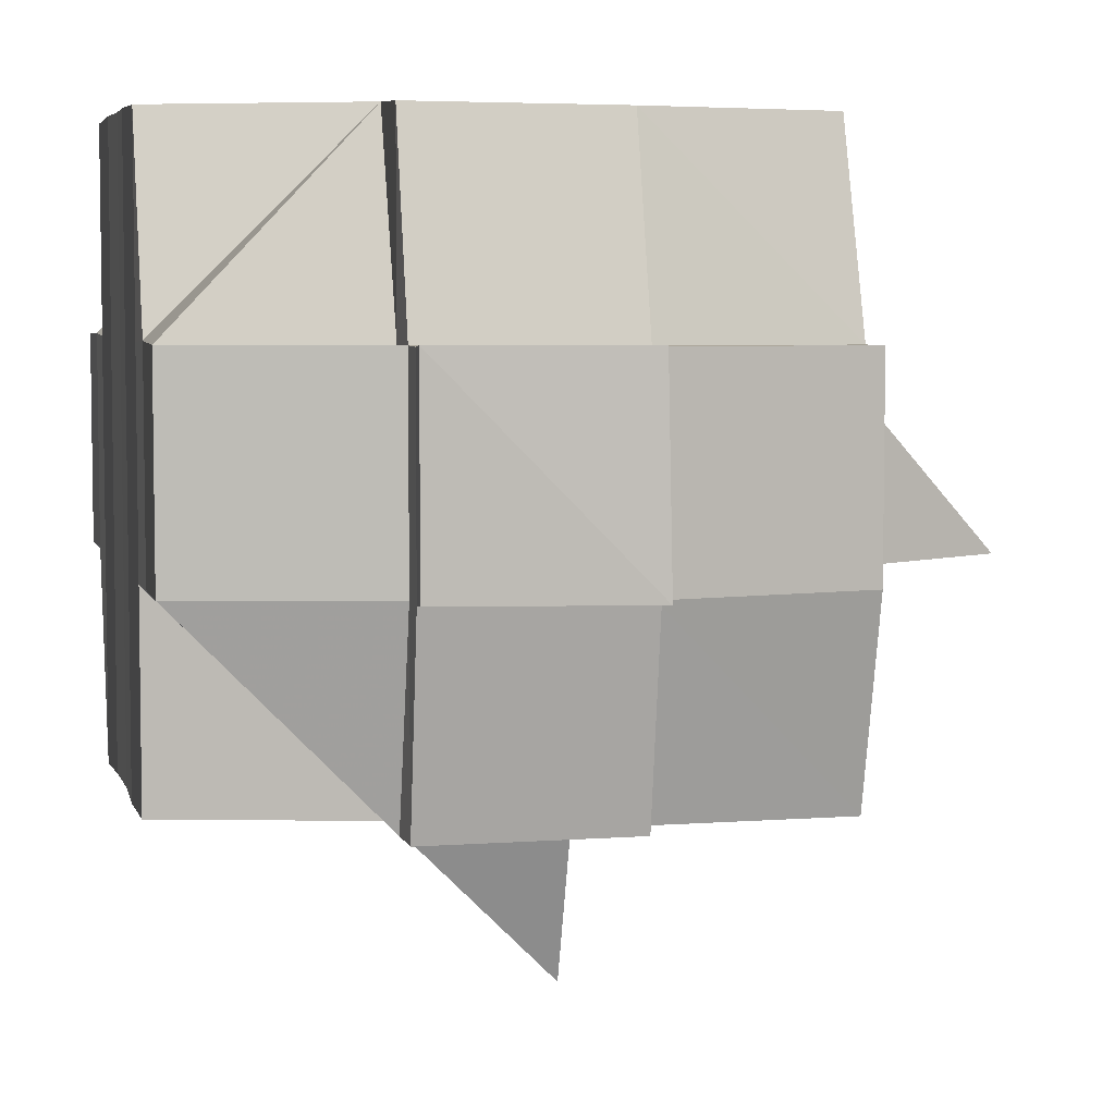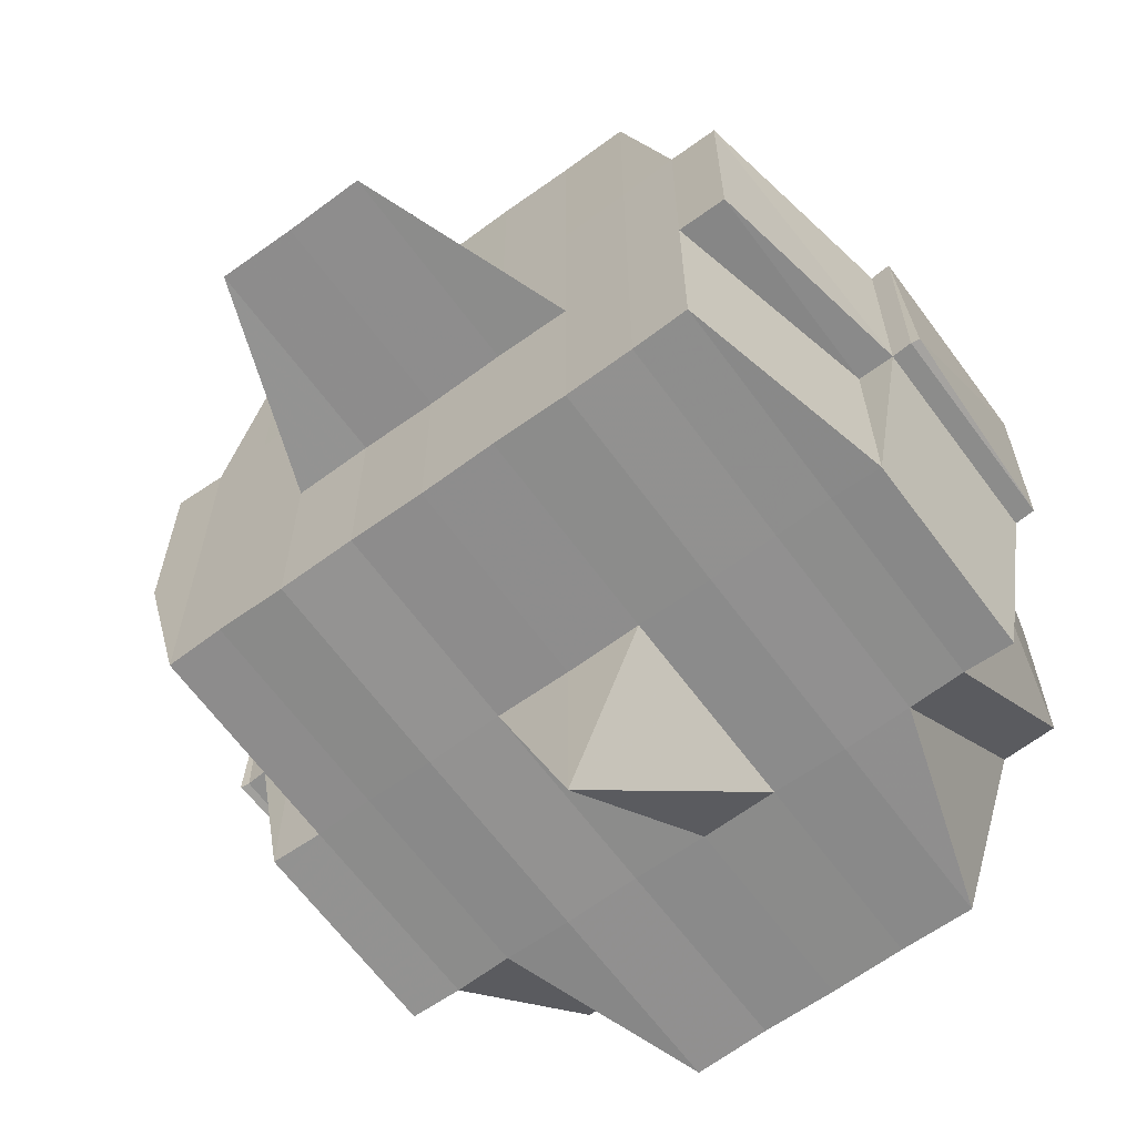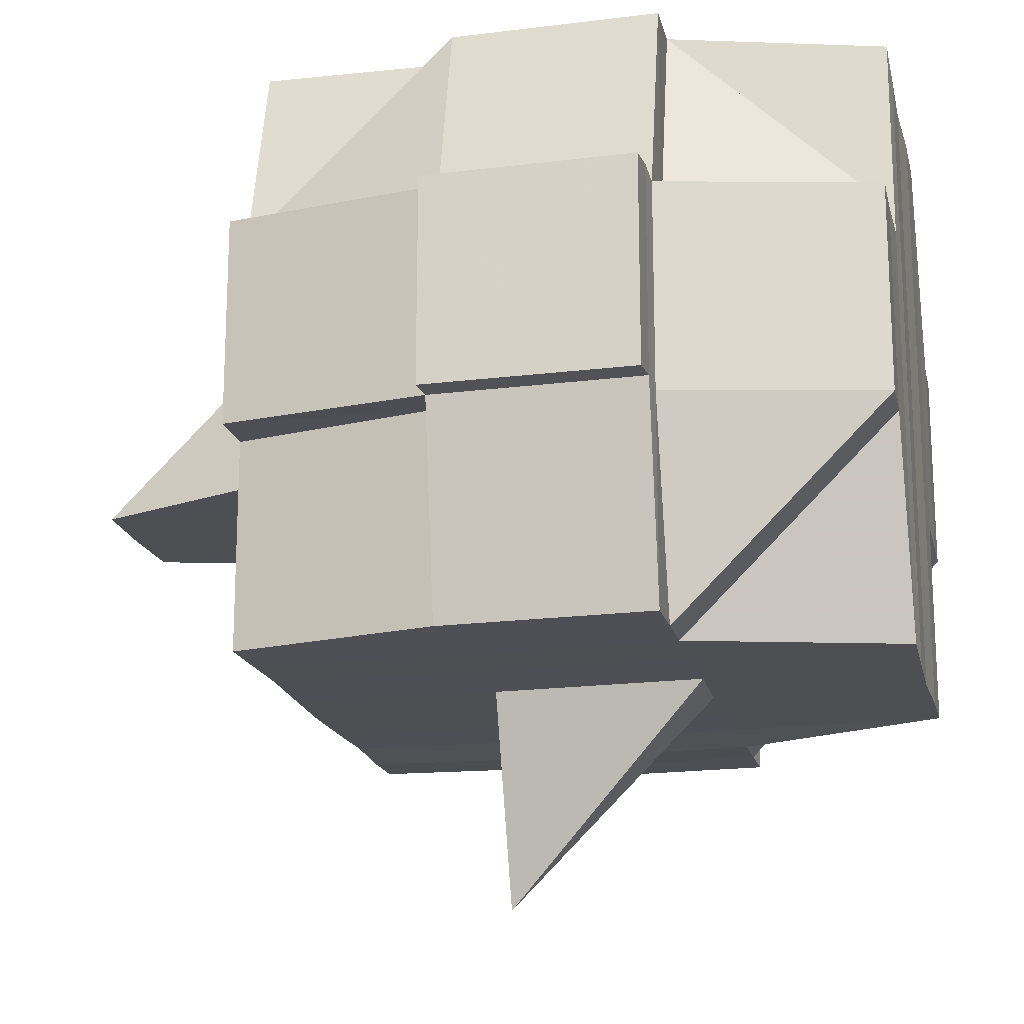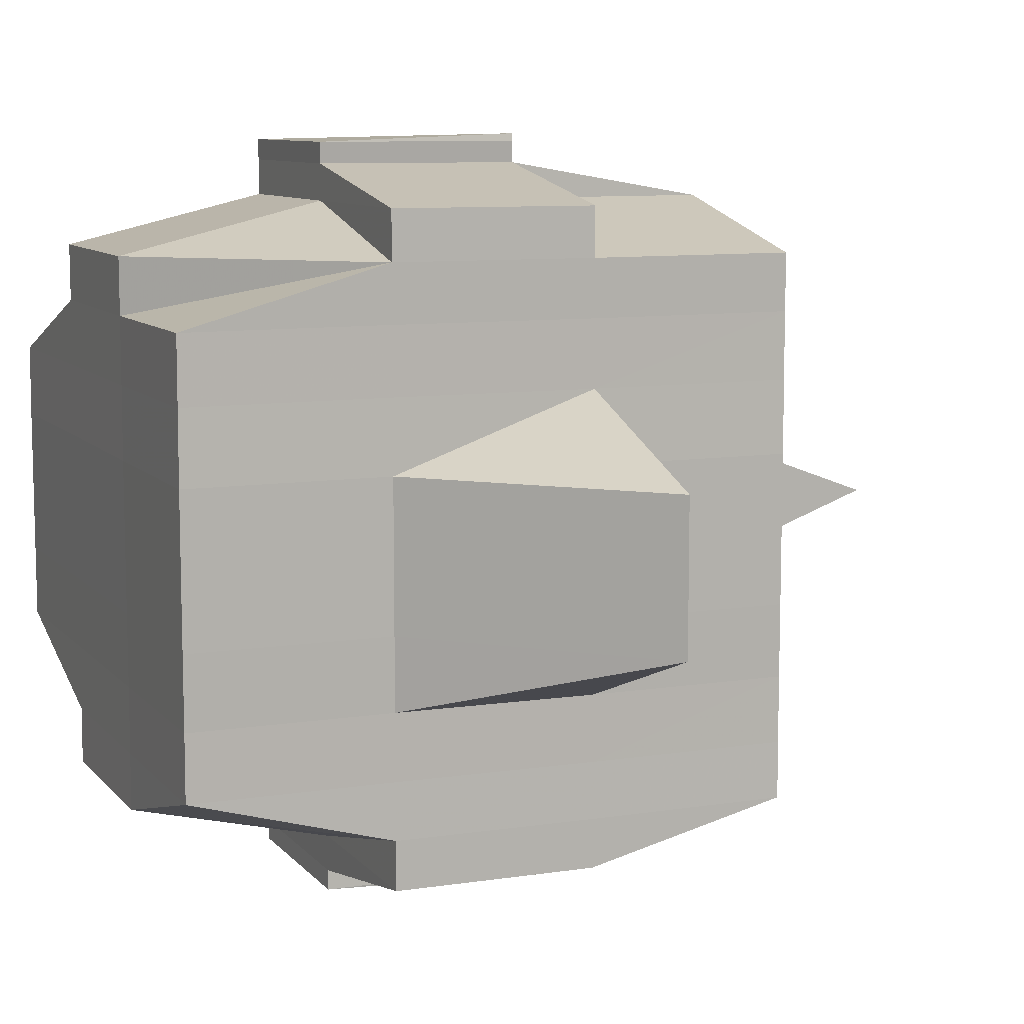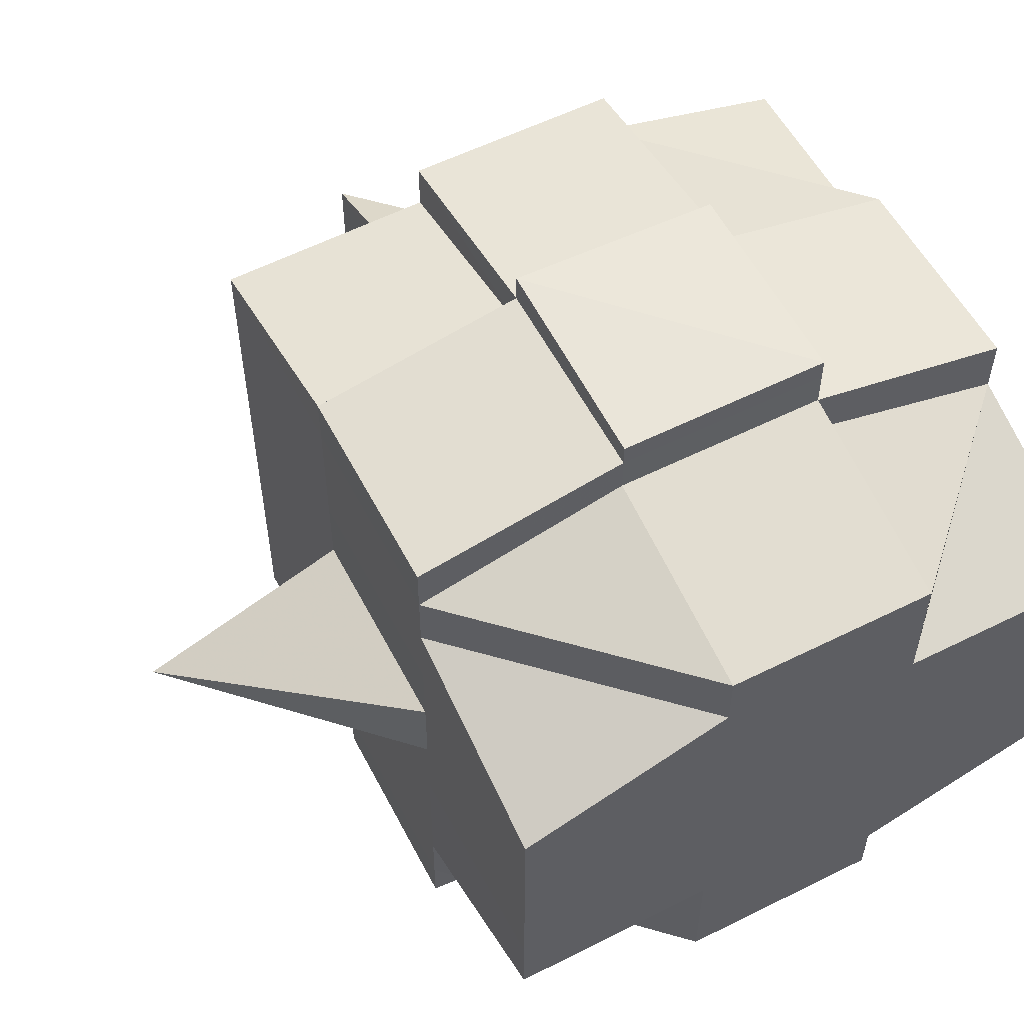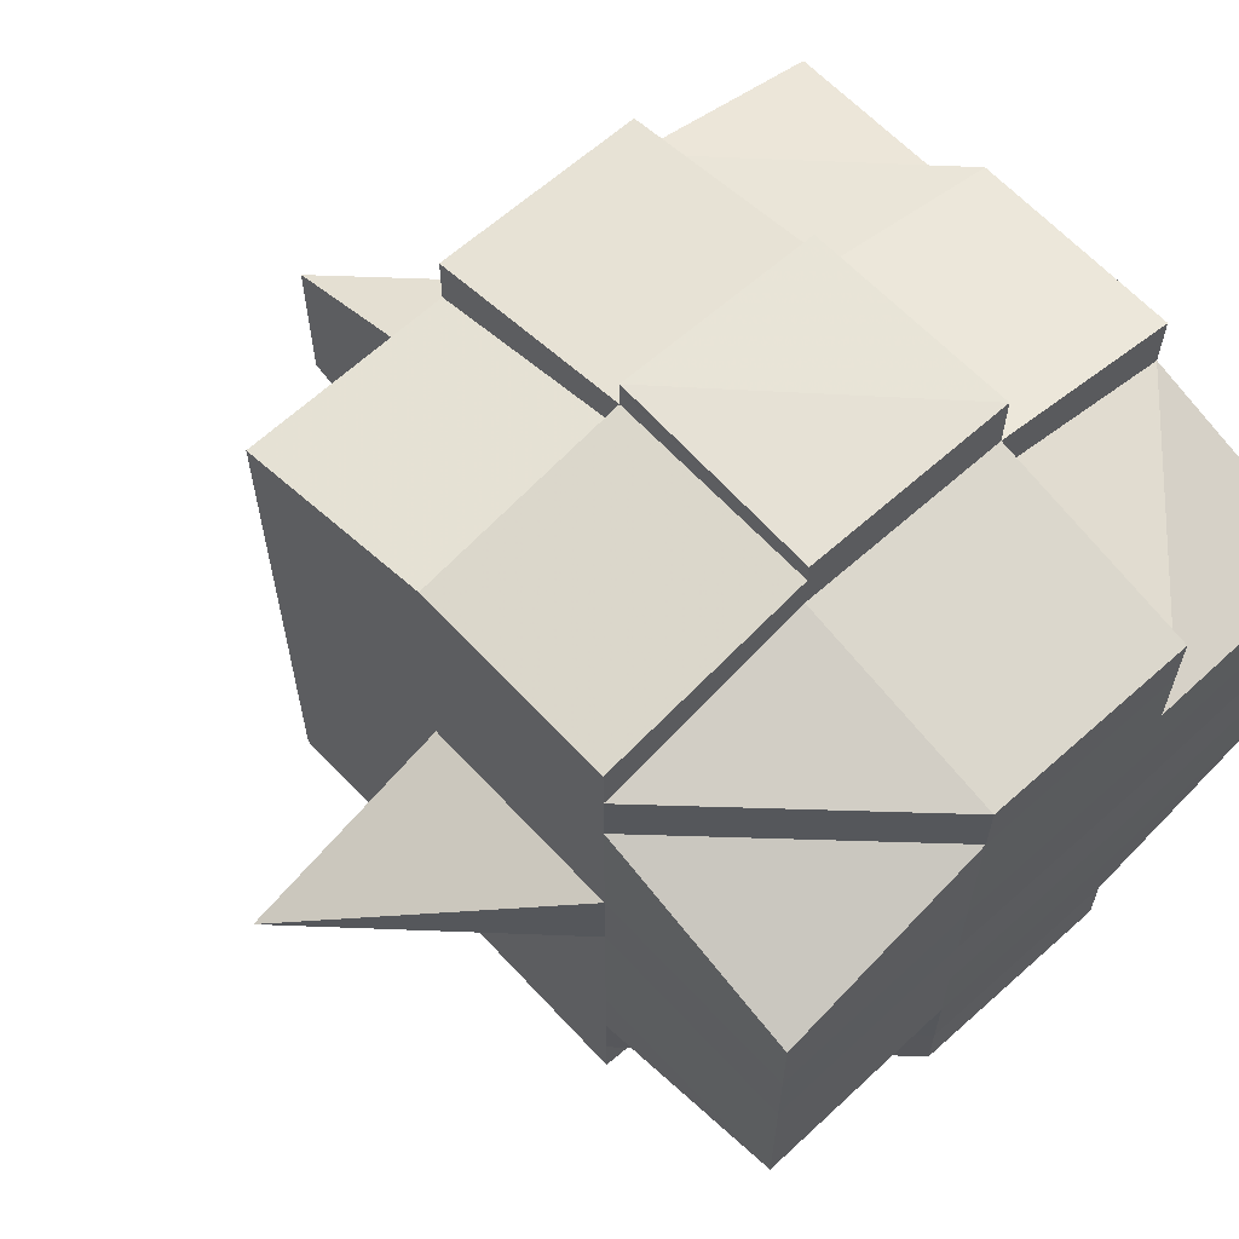
<metadata>
{"format":"obj","ext":"obj","renderer":"f3d","projection":"perspective","resolution":1024,"background":"white","views":[{"elev":5.5,"azim":165.8,"up":"+Y"},{"elev":-64.7,"azim":-53.7,"up":"+Y"},{"elev":-18.1,"azim":12.9,"up":"+Y"},{"elev":9.0,"azim":-112.6,"up":"+Z"},{"elev":57.1,"azim":62.2,"up":"+Z"},{"elev":63.3,"azim":47.1,"up":"+Z"}]}
</metadata>
<code>
o 2829
v 2232 1884 20.55
v 2232 1884 20.55
v 2232 1884 20.55
v 2232 1884 20.55
v 2232 1884 20.55
v 2232 1884 20.55
v 2232 1884 20.55
v 2232 1884 20.55
v 2232 1884 20.55
v 2232 1884 20.55
v 2232 1884 20.55
v 2232 1884 20.55
v 2232 1884 20.55
v 2232 1884 20.55
v 2232 1884 20.55
v 2232 1884 20.55
v 2232 1884 20.55
v 2232 1884 20.55
v 2232 1884 20.55
v 2232 1884 20.55
v 2232 1884 20.55
v 2232 1884 20.55
v 2232 1884 20.55
v 2232 1884 20.55
v 2232 1884 20.55
v 2232 1884 20.55
v 2232 1884 20.55
v 2232 1884 20.55
v 2232 1884 20.55
v 2232 1884 20.55
v 2232 1884 20.55
v 2232 1884 20.55
v 2232 1884 20.55
v 2232 1884 20.55
v 2232 1884 20.55
v 2232 1884 20.55
v 2232 1884 20.55
v 2232 1884 20.55
v 2232 1884 20.54
v 2232 1884 20.54
v 2232 1884 20.55
v 2232 1884 20.54
v 2232 1884 20.54
v 2232 1884 20.54
v 2232 1884 20.55
v 2232 1884 20.54
v 2232 1884 20.54
v 2232 1884 20.53
v 2232 1884 20.54
v 2232 1884 20.54
v 2232 1884 20.54
v 2232 1884 20.54
v 2232 1884 20.53
v 2232 1884 20.53
v 2232 1884 20.53
v 2232 1884 20.53
v 2232 1884 20.53
v 2232 1884 20.53
v 2232 1884 20.54
v 2232 1884 20.53
v 2232 1884 20.53
v 2232 1884 20.53
v 2232 1884 20.53
v 2232 1884 20.53
v 2232 1884 20.53
v 2232 1884 20.53
v 2232 1884 20.53
v 2232 1884 20.53
v 2232 1884 20.53
v 2232 1884 20.52
v 2232 1884 20.52
v 2232 1884 20.52
v 2232 1884 20.53
v 2232 1884 20.52
v 2232 1884 20.52
v 2232 1884 20.53
v 2232 1884 20.52
v 2232 1884 20.52
v 2232 1884 20.52
v 2232 1884 20.52
v 2232 1884 20.52
v 2232 1884 20.52
v 2232 1884 20.52
v 2232 1884 20.52
v 2232 1884 20.52
v 2232 1884 20.52
v 2232 1884 20.52
v 2232 1884 20.52
v 2232 1884 20.52
v 2232 1884 20.52
v 2232 1884 20.52
v 2232 1884 20.52
v 2232 1884 20.52
v 2232 1884 20.52
v 2232 1884 20.52
v 2232 1884 20.52
v 2232 1884 20.52
v 2232 1884 20.52
v 2232 1884 20.52
v 2232 1884 20.52
v 2232 1884 20.52
v 2232 1884 20.52
v 2232 1884 20.52
v 2232 1884 20.52
v 2232 1884 20.52
v 2232 1884 20.52
v 2232 1884 20.52
v 2232 1884 20.52
v 2232 1884 20.52
v 2232 1884 20.52
v 2232 1884 20.52
v 2232 1884 20.52
v 2232 1884 20.52
v 2232 1884 20.52
v 2232 1884 20.52
v 2232 1884 20.52
v 2232 1884 20.52
v 2232 1884 20.52
v 2232 1884 20.52
v 2232 1884 20.52
v 2232 1884 20.52
v 2232 1884 20.52
v 2232 1884 20.52
v 2232 1884 20.52
v 2232 1884 20.52
v 2232 1884 20.52
v 2232 1884 20.52
v 2232 1884 20.52
v 2232 1884 20.52
v 2232 1884 20.52
v 2232 1884 20.52
v 2232 1884 20.52
v 2232 1884 20.52
v 2232 1884 20.53
v 2232 1884 20.52
v 2232 1884 20.52
v 2232 1884 20.53
v 2232 1884 20.53
v 2232 1884 20.53
v 2232 1884 20.53
v 2232 1884 20.53
v 2232 1884 20.53
v 2232 1884 20.54
v 2232 1884 20.52
v 2232 1884 20.54
v 2232 1884 20.54
v 2232 1884 20.54
v 2232 1884 20.53
v 2232 1884 20.53
v 2232 1884 20.53
v 2232 1884 20.53
v 2232 1884 20.53
v 2232 1884 20.53
v 2232 1884 20.53
v 2232 1884 20.54
v 2232 1884 20.54
v 2232 1884 20.54
v 2232 1884 20.54
v 2232 1884 20.55
v 2232 1884 20.55
v 2232 1884 20.55
v 2232 1884 20.55
v 2232 1884 20.55
v 2232 1884 20.55
v 2232 1884 20.55
v 2232 1884 20.55
v 2232 1884 20.55
v 2232 1884 20.55
v 2232 1884 20.55
v 2232 1884 20.55
v 2232 1884 20.55
v 2232 1884 20.55
v 2232 1884 20.55
v 2232 1884 20.55
v 2232 1884 20.54
v 2232 1884 20.55
v 2232 1884 20.55
v 2232 1884 20.55
v 2232 1884 20.54
v 2232 1884 20.54
v 2232 1884 20.54
v 2232 1884 20.53
v 2232 1884 20.54
v 2232 1884 20.54
v 2232 1884 20.53
v 2232 1884 20.53
v 2232 1884 20.54
v 2232 1884 20.53
v 2232 1884 20.53
v 2232 1884 20.53
v 2232 1884 20.53
v 2232 1884 20.52
v 2232 1884 20.53
v 2232 1884 20.53
v 2232 1884 20.52
v 2232 1884 20.52
v 2232 1884 20.52
v 2232 1884 20.52
v 2232 1884 20.52
v 2232 1884 20.52
v 2232 1884 20.52
v 2232 1884 20.52
v 2232 1884 20.52
v 2232 1884 20.55
v 2232 1884 20.55
v 2232 1884 20.55
v 2232 1884 20.55
v 2232 1884 20.55
v 2232 1884 20.55
v 2232 1884 20.55
v 2232 1884 20.55
v 2232 1884 20.55
v 2232 1884 20.55
v 2232 1884 20.55
v 2232 1884 20.55
v 2232 1884 20.55
v 2232 1884 20.55
v 2232 1884 20.55
v 2232 1884 20.55
v 2232 1884 20.55
v 2232 1884 20.55
v 2232 1884 20.55
v 2232 1884 20.55
v 2232 1884 20.55
v 2232 1884 20.55
v 2232 1884 20.55
v 2232 1884 20.55
v 2232 1884 20.55
v 2232 1884 20.55
v 2232 1884 20.54
v 2232 1884 20.55
v 2232 1884 20.54
v 2232 1884 20.55
v 2232 1884 20.54
v 2232 1884 20.54
v 2232 1884 20.54
v 2232 1884 20.54
v 2232 1884 20.54
v 2232 1884 20.54
v 2232 1884 20.54
v 2232 1884 20.54
v 2232 1884 20.53
v 2232 1884 20.54
v 2232 1884 20.53
v 2232 1884 20.54
v 2232 1884 20.55
v 2232 1884 20.53
v 2232 1884 20.53
v 2232 1884 20.53
v 2232 1884 20.53
v 2232 1884 20.53
v 2232 1884 20.53
v 2232 1884 20.53
v 2232 1884 20.54
v 2232 1884 20.53
v 2232 1884 20.53
v 2232 1884 20.53
v 2232 1884 20.55
v 2232 1884 20.55
v 2232 1884 20.55
v 2232 1884 20.55
v 2232 1884 20.55
v 2232 1884 20.55
v 2232 1884 20.52
v 2232 1884 20.53
v 2232 1884 20.52
v 2232 1884 20.52
v 2232 1884 20.53
v 2232 1884 20.53
v 2232 1884 20.53
v 2232 1884 20.53
v 2232 1884 20.53
v 2232 1884 20.53
v 2232 1884 20.53
v 2232 1884 20.53
v 2232 1884 20.52
v 2232 1884 20.54
v 2232 1884 20.54
v 2232 1884 20.53
v 2232 1884 20.54
v 2232 1884 20.53
v 2232 1884 20.53
v 2232 1884 20.54
v 2232 1884 20.52
v 2232 1884 20.52
v 2232 1884 20.52
v 2232 1884 20.52
v 2232 1884 20.52
v 2232 1884 20.52
v 2232 1884 20.52
v 2232 1884 20.52
v 2232 1884 20.52
v 2232 1884 20.52
v 2232 1884 20.52
v 2232 1884 20.53
v 2232 1884 20.53
v 2232 1884 20.53
v 2232 1884 20.53
v 2232 1884 20.52
v 2232 1884 20.53
v 2232 1884 20.53
v 2232 1884 20.53
v 2232 1884 20.53
v 2232 1884 20.53
v 2232 1884 20.53
v 2232 1884 20.54
v 2232 1884 20.53
v 2232 1884 20.53
v 2232 1884 20.54
v 2232 1884 20.54
v 2232 1884 20.54
v 2232 1884 20.54
v 2232 1884 20.54
v 2232 1884 20.54
v 2232 1884 20.54
v 2232 1884 20.55
v 2232 1884 20.55
v 2232 1884 20.55
v 2232 1884 20.55
v 2232 1884 20.55
v 2232 1884 20.55
v 2232 1884 20.55
v 2232 1884 20.55
v 2232 1884 20.55
v 2232 1884 20.53
v 2232 1884 20.53
v 2232 1884 20.54
v 2232 1884 20.53
v 2232 1884 20.53
v 2232 1884 20.52
v 2232 1884 20.52
v 2232 1884 20.52
v 2232 1884 20.52
v 2232 1884 20.52
v 2232 1884 20.52
v 2232 1884 20.52
v 2232 1884 20.52
f 1 2 3
f 4 5 2
f 6 7 4
f 7 8 9
f 8 10 11
f 12 13 5
f 14 15 3
f 16 17 14
f 18 19 15
f 17 20 18
f 21 22 19
f 23 24 22
f 25 26 18
f 20 27 26
f 27 28 29
f 29 23 26
f 30 29 26
f 29 31 23
f 32 31 29
f 26 33 34
f 26 34 35
f 31 36 33
f 37 35 38
f 32 39 31
f 40 39 41
f 42 43 39
f 39 44 31
f 31 44 45
f 44 46 36
f 39 47 44
f 43 48 47
f 49 47 39
f 47 50 44
f 50 51 46
f 44 50 52
f 47 53 50
f 48 54 53
f 55 53 47
f 54 56 57
f 53 58 50
f 50 58 59
f 53 57 58
f 60 57 53
f 58 61 51
f 57 62 58
f 62 63 61
f 58 62 64
f 57 65 62
f 66 65 57
f 65 67 62
f 67 68 63
f 62 67 69
f 65 70 67
f 66 70 65
f 70 71 67
f 71 72 68
f 67 71 73
f 74 70 66
f 74 75 70
f 76 74 66
f 75 77 78
f 79 80 77
f 81 80 82
f 83 82 84
f 85 75 74
f 85 86 75
f 87 85 74
f 87 74 76
f 88 85 87
f 88 86 85
f 89 86 90
f 91 92 88
f 92 93 94
f 86 95 96
f 97 98 86
f 99 100 95
f 93 101 99
f 86 99 102
f 103 104 100
f 98 103 105
f 101 106 107
f 108 107 109
f 105 110 111
f 112 109 113
f 114 113 115
f 116 117 112
f 117 106 118
f 119 117 120
f 121 118 122
f 123 116 124
f 125 122 126
f 105 125 127
f 128 124 129
f 130 123 129
f 129 126 131
f 129 131 132
f 133 132 134
f 133 129 135
f 136 129 133
f 137 134 138
f 139 138 140
f 137 133 141
f 142 140 143
f 144 133 137
f 144 136 133
f 145 143 146
f 147 148 145
f 148 149 142
f 149 150 151
f 152 151 153
f 154 153 155
f 156 155 157
f 158 146 159
f 160 159 161
f 162 161 163
f 164 163 165
f 166 167 165
f 168 169 167
f 170 171 164
f 172 160 171
f 160 158 173
f 174 160 172
f 23 174 172
f 175 158 160
f 174 175 160
f 52 175 174
f 176 174 177
f 178 179 174
f 179 180 175
f 175 181 158
f 59 181 175
f 180 182 181
f 181 183 184
f 182 185 186
f 64 186 181
f 181 186 187
f 186 188 183
f 185 189 190
f 69 190 186
f 186 190 154
f 190 191 188
f 189 192 193
f 193 194 191
f 73 193 190
f 190 193 152
f 193 144 137
f 195 144 193
f 195 136 144
f 196 136 195
f 71 196 195
f 197 196 71
f 198 199 71
f 199 200 196
f 196 127 136
f 200 201 127
f 102 127 196
f 127 202 203
f 127 111 202
f 204 205 206
f 205 207 208
f 204 209 210
f 211 212 1
f 213 214 212
f 212 215 216
f 212 217 37
f 217 218 215
f 219 217 220
f 221 222 217
f 217 223 25
f 223 224 218
f 225 223 217
f 226 227 224
f 223 226 228
f 225 229 223
f 229 226 223
f 229 230 226
f 231 229 225
f 230 232 226
f 226 232 233
f 234 230 229
f 234 235 230
f 236 234 229
f 231 236 229
f 236 237 234
f 237 235 234
f 238 237 236
f 239 236 231
f 240 241 239
f 241 242 238
f 243 244 237
f 245 243 236
f 246 245 231
f 244 247 248
f 242 249 250
f 249 251 252
f 250 253 254
f 252 255 253
f 247 256 257
f 258 246 259
f 12 259 260
f 259 261 13
f 262 259 263
f 173 231 259
f 259 231 225
f 256 264 265
f 264 266 267
f 135 267 265
f 141 265 257
f 257 265 268
f 265 267 269
f 265 269 268
f 257 268 270
f 268 269 271
f 270 268 272
f 268 273 274
f 269 275 273
f 269 276 275
f 270 274 277
f 235 277 278
f 279 270 235
f 235 270 280
f 281 282 270
f 283 281 235
f 267 284 269
f 267 285 284
f 286 285 267
f 285 88 284
f 284 88 87
f 286 287 288
f 289 290 287
f 291 290 292
f 293 292 294
f 284 87 295
f 295 87 76
f 76 296 297
f 298 299 295
f 295 76 300
f 300 76 60
f 300 297 301
f 302 295 300
f 303 295 302
f 304 298 302
f 302 300 305
f 305 300 55
f 305 301 306
f 307 302 305
f 271 302 307
f 308 304 307
f 307 305 309
f 309 305 49
f 309 306 310
f 311 307 309
f 272 307 311
f 312 308 311
f 313 312 232
f 280 311 232
f 311 309 314
f 232 311 314
f 314 309 315
f 232 314 233
f 314 310 316
f 233 314 32
f 233 32 317
f 317 316 318
f 319 320 317
f 321 318 322
f 323 324 322
f 325 326 327
f 328 329 326
f 330 331 332
f 333 334 335
f 335 336 337

</code>
